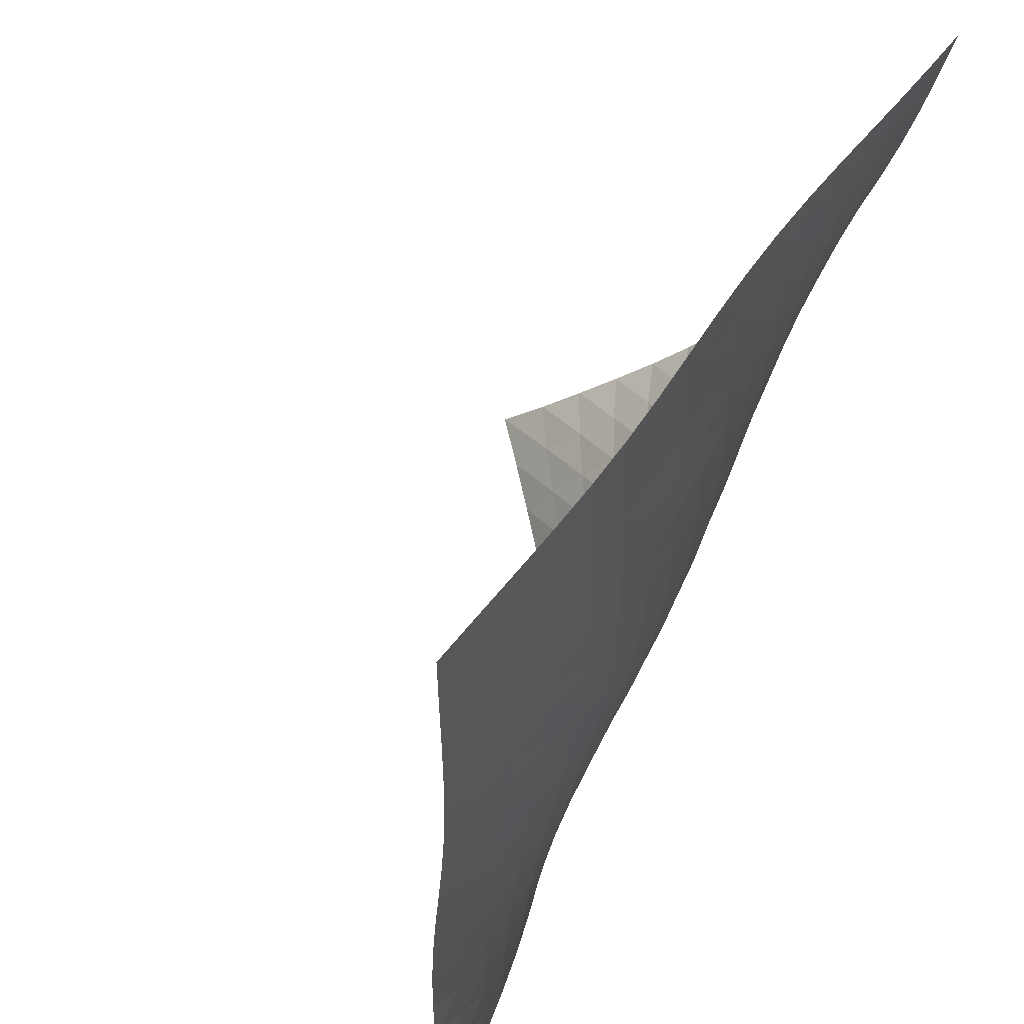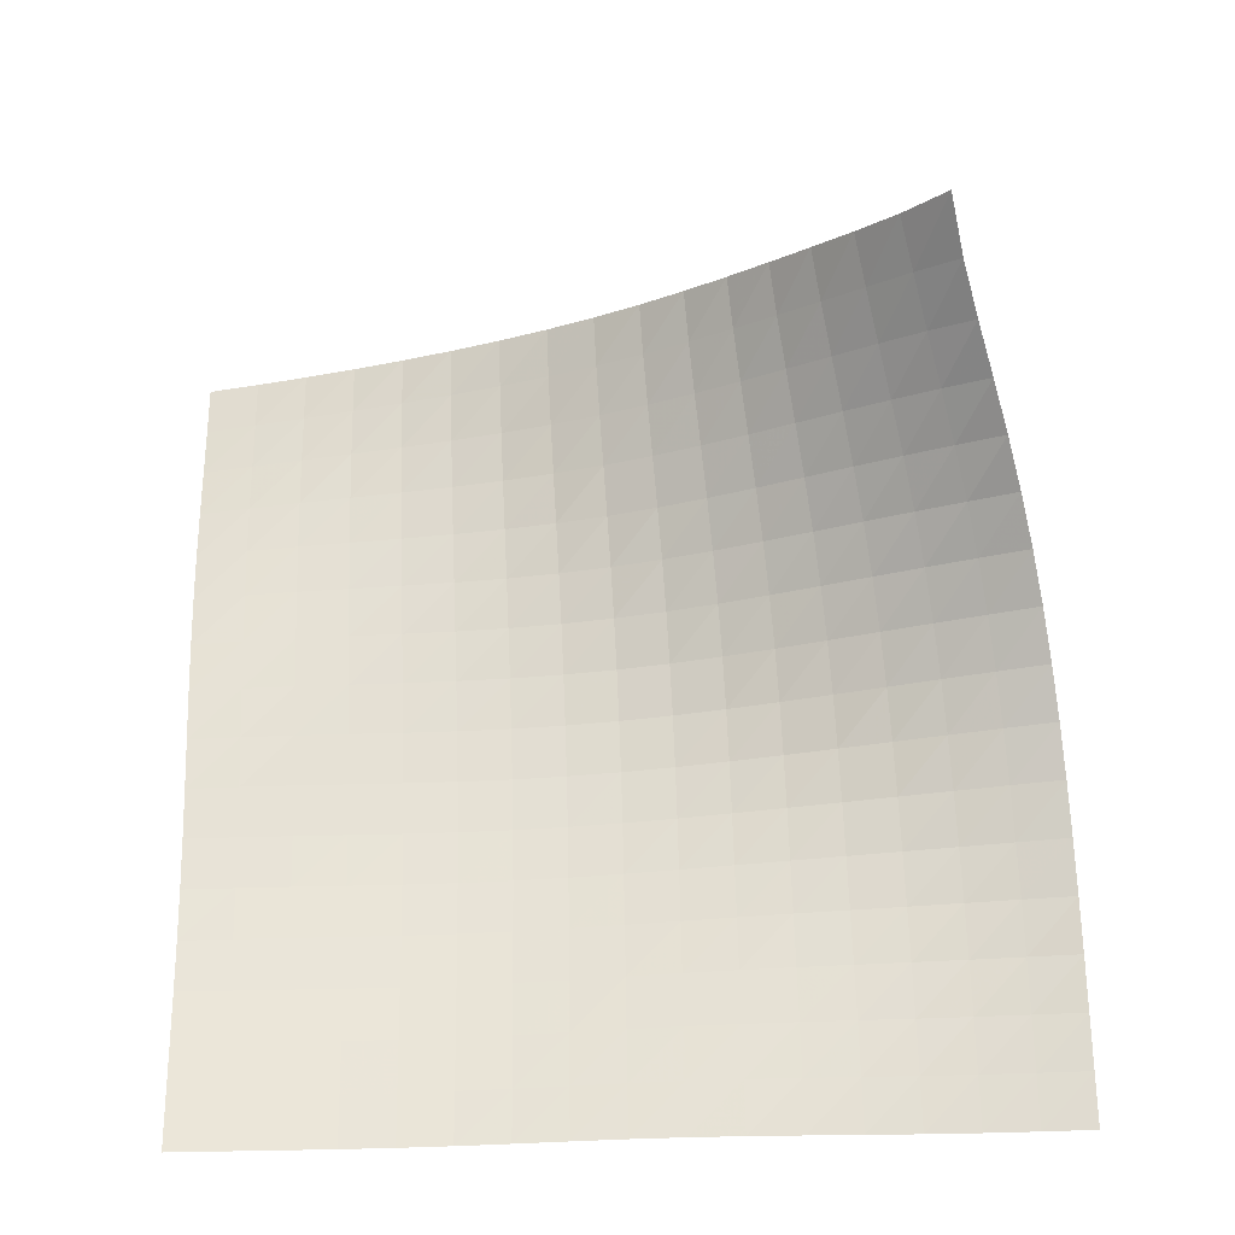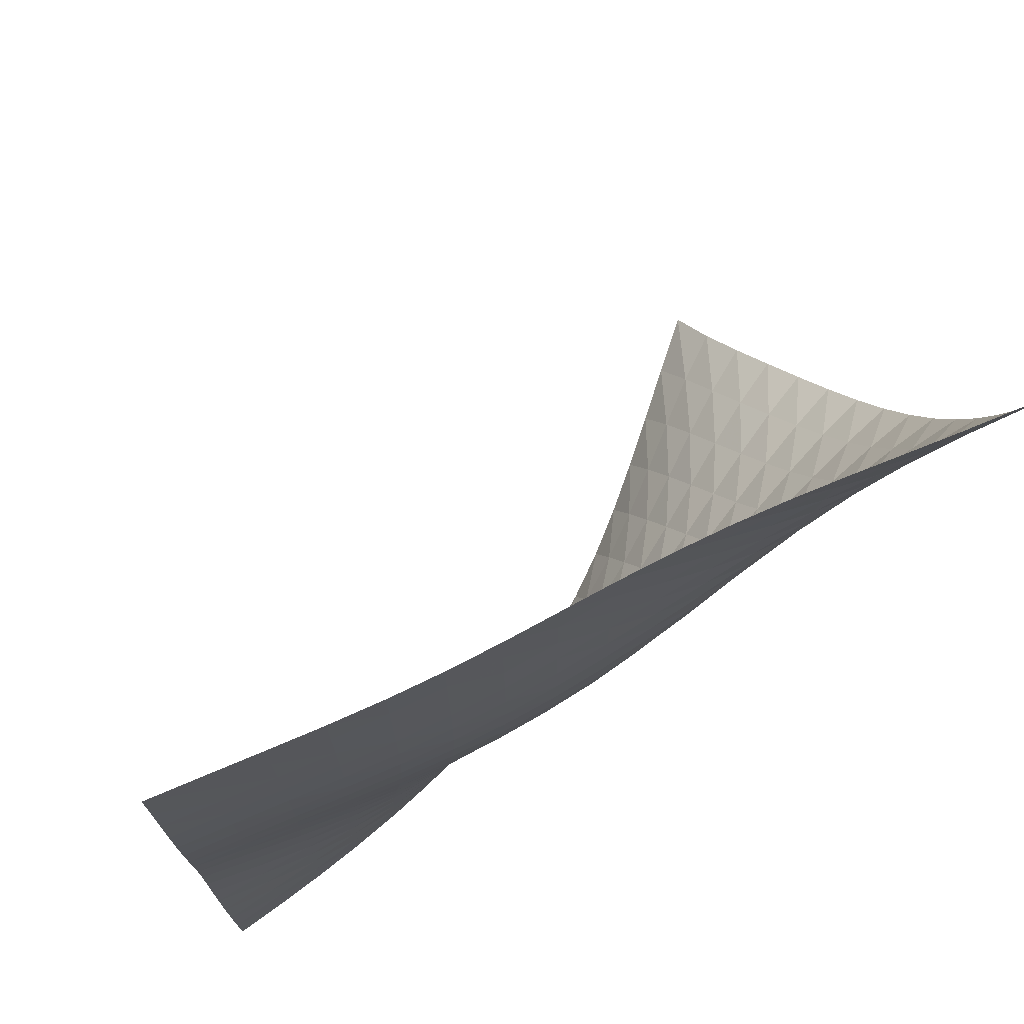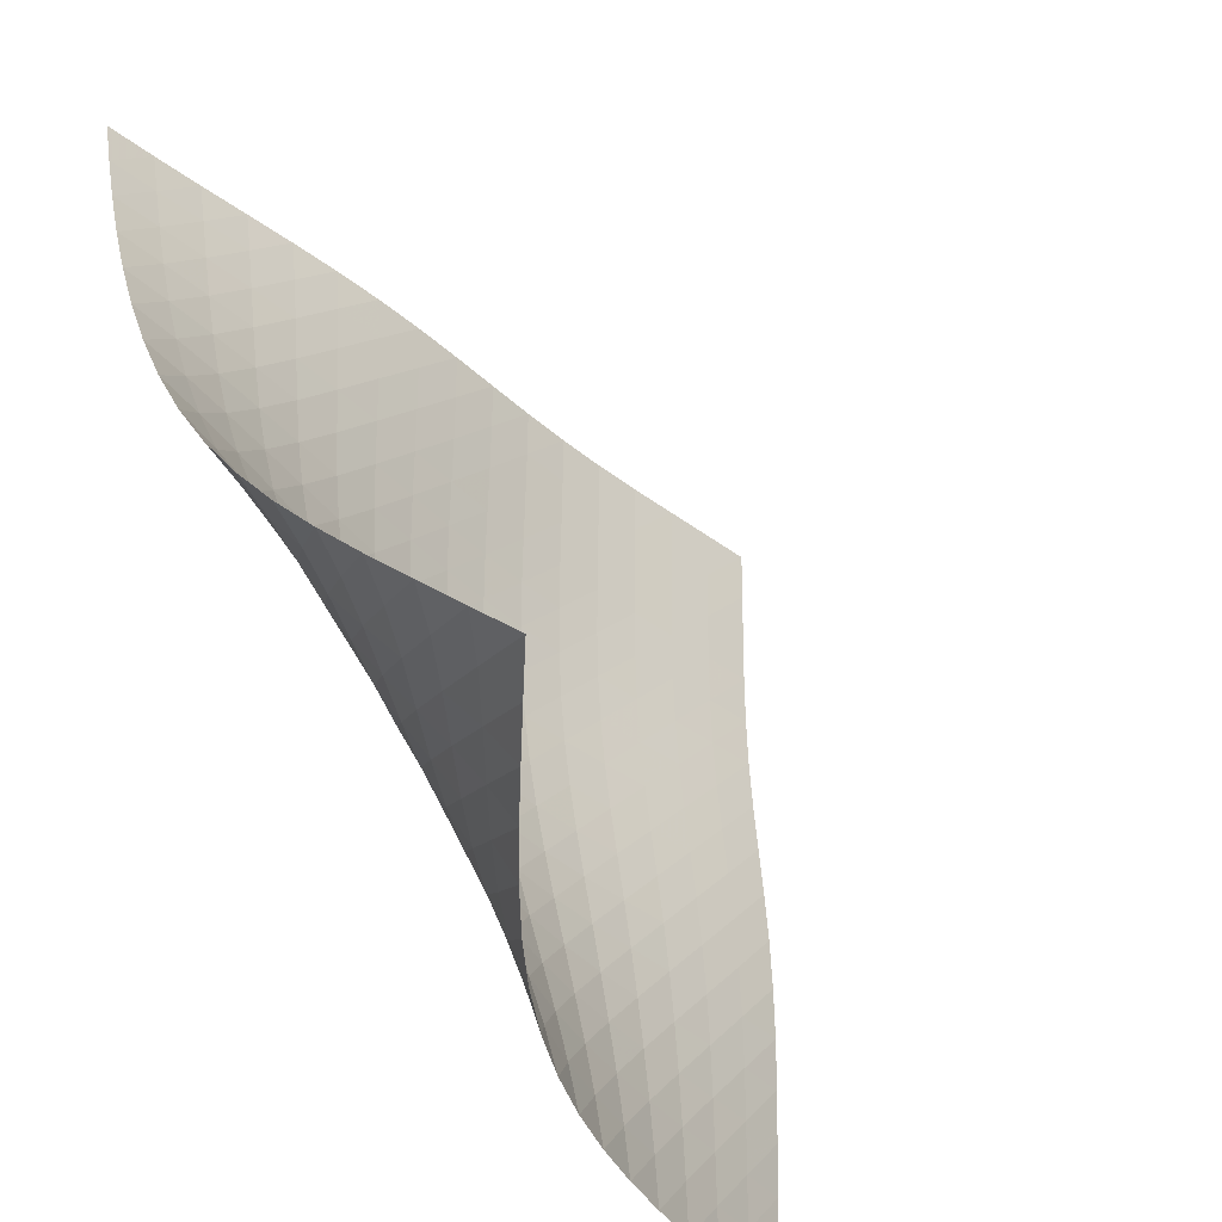
<metadata>
{"format":"obj","ext":"obj","renderer":"f3d","projection":"perspective","resolution":1024,"background":"white","views":[{"elev":52.0,"azim":-55.3,"up":"+Z"},{"elev":57.8,"azim":-1.3,"up":"+Y"},{"elev":72.7,"azim":-23.8,"up":"+Z"},{"elev":-37.5,"azim":134.6,"up":"+Z"}]}
</metadata>
<code>
v -6.505 -0.01932 6.505
v -4.743 -6.706 17.8
v -17.8 -6.706 4.743
v -17.76 -6.907 17.76
v -17.01 -6.534 4.749
v -16.21 -6.346 4.757
v -15.4 -6.136 4.77
v -14.6 -5.901 4.79
v -13.81 -5.635 4.822
v -13.03 -5.334 4.867
v -12.26 -4.991 4.93
v -11.52 -4.603 5.014
v -10.81 -4.165 5.125
v -10.13 -3.677 5.265
v -9.497 -3.144 5.436
v -8.896 -2.575 5.636
v -8.317 -1.98 5.859
v -7.744 -1.365 6.092
v -7.151 -0.7233 6.319
v -6.319 -0.7233 7.151
v -6.092 -1.365 7.744
v -5.859 -1.98 8.317
v -5.636 -2.575 8.896
v -5.436 -3.144 9.497
v -5.265 -3.677 10.13
v -5.125 -4.165 10.81
v -5.014 -4.603 11.52
v -4.93 -4.991 12.26
v -4.867 -5.334 13.03
v -4.822 -5.635 13.81
v -4.79 -5.901 14.6
v -4.77 -6.136 15.4
v -4.757 -6.346 16.21
v -4.749 -6.534 17.01
v -5.558 -6.706 17.81
v -6.375 -6.693 17.82
v -7.195 -6.67 17.83
v -8.016 -6.644 17.83
v -8.837 -6.628 17.83
v -9.656 -6.631 17.82
v -10.47 -6.661 17.8
v -11.28 -6.715 17.79
v -12.09 -6.783 17.78
v -12.9 -6.851 17.77
v -13.71 -6.904 17.76
v -14.52 -6.933 17.76
v -15.33 -6.939 17.76
v -16.14 -6.93 17.76
v -16.95 -6.917 17.76
v -17.76 -6.917 16.95
v -17.76 -6.93 16.14
v -17.76 -6.939 15.33
v -17.76 -6.933 14.52
v -17.76 -6.904 13.71
v -17.77 -6.851 12.9
v -17.78 -6.783 12.09
v -17.79 -6.715 11.28
v -17.8 -6.661 10.47
v -17.82 -6.631 9.656
v -17.83 -6.628 8.837
v -17.83 -6.644 8.016
v -17.83 -6.67 7.195
v -17.82 -6.693 6.375
v -17.81 -6.706 5.558
v -6.962 -1.249 6.962
v -7.582 -1.819 6.76
v -8.187 -2.389 6.552
v -8.795 -2.946 6.353
v -9.421 -3.48 6.172
v -10.08 -3.978 6.017
v -10.77 -4.429 5.892
v -11.49 -4.829 5.794
v -12.25 -5.177 5.72
v -13.02 -5.478 5.666
v -13.81 -5.74 5.627
v -14.61 -5.97 5.6
v -15.41 -6.176 5.582
v -16.21 -6.364 5.57
v -17.01 -6.539 5.563
v -6.76 -1.819 7.582
v -7.407 -2.318 7.407
v -8.042 -2.835 7.226
v -8.678 -3.349 7.052
v -9.33 -3.844 6.893
v -10.01 -4.305 6.758
v -10.72 -4.719 6.649
v -11.46 -5.079 6.566
v -12.22 -5.385 6.505
v -13.01 -5.643 6.461
v -13.8 -5.863 6.43
v -14.6 -6.053 6.408
v -15.41 -6.224 6.394
v -16.22 -6.383 6.384
v -17.02 -6.537 6.379
v -6.552 -2.389 8.187
v -7.226 -2.835 8.042
v -7.89 -3.303 7.89
v -8.554 -3.772 7.742
v -9.231 -4.226 7.607
v -9.931 -4.647 7.493
v -10.66 -5.021 7.402
v -11.41 -5.341 7.334
v -12.19 -5.605 7.287
v -12.99 -5.82 7.254
v -13.79 -5.995 7.232
v -14.6 -6.143 7.217
v -15.41 -6.275 7.207
v -16.22 -6.401 7.2
v -17.02 -6.53 7.196
v -6.353 -2.946 8.795
v -7.052 -3.349 8.678
v -7.742 -3.772 8.554
v -8.432 -4.198 8.432
v -9.135 -4.609 8.322
v -9.857 -4.99 8.229
v -10.6 -5.324 8.157
v -11.37 -5.604 8.104
v -12.16 -5.828 8.069
v -12.96 -6.001 8.047
v -13.77 -6.134 8.033
v -14.59 -6.24 8.025
v -15.4 -6.332 8.019
v -16.21 -6.424 8.016
v -17.02 -6.526 8.015
v -6.172 -3.48 9.421
v -6.893 -3.844 9.33
v -7.607 -4.226 9.231
v -8.322 -4.609 9.135
v -9.047 -4.979 9.047
v -9.789 -5.319 8.974
v -10.55 -5.615 8.918
v -11.33 -5.857 8.88
v -12.13 -6.044 8.855
v -12.94 -6.18 8.842
v -13.76 -6.276 8.835
v -14.57 -6.345 8.833
v -15.39 -6.402 8.832
v -16.2 -6.461 8.832
v -17.02 -6.533 8.833
v -6.017 -3.978 10.08
v -6.758 -4.305 10.01
v -7.493 -4.647 9.931
v -8.229 -4.99 9.857
v -8.974 -5.319 9.789
v -9.734 -5.62 9.734
v -10.51 -5.88 9.692
v -11.3 -6.09 9.663
v -12.11 -6.246 9.647
v -12.92 -6.353 9.639
v -13.74 -6.419 9.638
v -14.56 -6.458 9.64
v -15.37 -6.486 9.643
v -16.19 -6.516 9.646
v -17 -6.562 9.65
v -5.892 -4.429 10.77
v -6.649 -4.719 10.72
v -7.402 -5.021 10.66
v -8.157 -5.324 10.6
v -8.918 -5.615 10.55
v -9.692 -5.88 10.51
v -10.48 -6.109 10.48
v -11.28 -6.293 10.46
v -12.09 -6.427 10.44
v -12.9 -6.513 10.44
v -13.72 -6.559 10.44
v -14.54 -6.578 10.45
v -15.36 -6.584 10.45
v -16.18 -6.592 10.46
v -16.99 -6.615 10.46
v -5.794 -4.829 11.49
v -6.566 -5.079 11.46
v -7.334 -5.341 11.41
v -8.104 -5.604 11.37
v -8.88 -5.857 11.33
v -9.663 -6.09 11.3
v -10.46 -6.293 11.28
v -11.26 -6.456 11.26
v -12.07 -6.576 11.25
v -12.89 -6.651 11.25
v -13.71 -6.687 11.25
v -14.53 -6.695 11.25
v -15.35 -6.689 11.26
v -16.16 -6.683 11.27
v -16.98 -6.689 11.28
v -5.72 -5.177 12.25
v -6.505 -5.385 12.22
v -7.287 -5.605 12.19
v -8.069 -5.828 12.16
v -8.855 -6.044 12.13
v -9.647 -6.246 12.11
v -10.44 -6.427 12.09
v -11.25 -6.576 12.07
v -12.06 -6.688 12.06
v -12.88 -6.759 12.06
v -13.7 -6.793 12.06
v -14.52 -6.799 12.06
v -15.33 -6.789 12.07
v -16.15 -6.776 12.08
v -16.96 -6.772 12.09
v -5.666 -5.478 13.02
v -6.461 -5.643 13.01
v -7.254 -5.82 12.99
v -8.047 -6.001 12.96
v -8.842 -6.18 12.94
v -9.639 -6.353 12.92
v -10.44 -6.513 12.9
v -11.25 -6.651 12.89
v -12.06 -6.759 12.88
v -12.87 -6.832 12.87
v -13.69 -6.87 12.87
v -14.51 -6.879 12.88
v -15.33 -6.871 12.88
v -16.14 -6.857 12.89
v -16.96 -6.848 12.89
v -5.627 -5.74 13.81
v -6.43 -5.863 13.8
v -7.232 -5.995 13.79
v -8.033 -6.134 13.77
v -8.835 -6.276 13.76
v -9.638 -6.419 13.74
v -10.44 -6.559 13.72
v -11.25 -6.687 13.71
v -12.06 -6.793 13.7
v -12.87 -6.87 13.69
v -13.69 -6.915 13.69
v -14.51 -6.93 13.69
v -15.32 -6.926 13.69
v -16.14 -6.914 13.7
v -16.95 -6.905 13.7
v -5.6 -5.97 14.61
v -6.408 -6.053 14.6
v -7.217 -6.143 14.6
v -8.025 -6.24 14.59
v -8.833 -6.345 14.57
v -9.64 -6.458 14.56
v -10.45 -6.578 14.54
v -11.25 -6.695 14.53
v -12.06 -6.799 14.52
v -12.88 -6.879 14.51
v -13.69 -6.93 14.51
v -14.51 -6.952 14.51
v -15.32 -6.953 14.51
v -16.13 -6.944 14.51
v -16.95 -6.936 14.51
v -5.582 -6.176 15.41
v -6.394 -6.224 15.41
v -7.207 -6.275 15.41
v -8.019 -6.332 15.4
v -8.832 -6.402 15.39
v -9.643 -6.486 15.37
v -10.45 -6.584 15.36
v -11.26 -6.689 15.35
v -12.07 -6.789 15.33
v -12.88 -6.871 15.33
v -13.69 -6.926 15.32
v -14.51 -6.953 15.32
v -15.32 -6.957 15.32
v -16.13 -6.951 15.32
v -16.95 -6.942 15.33
v -5.57 -6.364 16.21
v -6.384 -6.383 16.22
v -7.2 -6.401 16.22
v -8.016 -6.424 16.21
v -8.832 -6.461 16.2
v -9.646 -6.516 16.19
v -10.46 -6.592 16.18
v -11.27 -6.683 16.16
v -12.08 -6.776 16.15
v -12.89 -6.857 16.14
v -13.7 -6.914 16.14
v -14.51 -6.944 16.13
v -15.32 -6.951 16.13
v -16.14 -6.944 16.14
v -16.95 -6.935 16.14
v -5.563 -6.539 17.01
v -6.379 -6.537 17.02
v -7.196 -6.53 17.02
v -8.015 -6.526 17.02
v -8.833 -6.533 17.02
v -9.65 -6.562 17
v -10.46 -6.615 16.99
v -11.28 -6.689 16.98
v -12.09 -6.772 16.96
v -12.89 -6.848 16.96
v -13.7 -6.905 16.95
v -14.51 -6.936 16.95
v -15.33 -6.942 16.95
v -16.14 -6.935 16.95
v -16.95 -6.925 16.95
f 289 49 4
f 289 4 50
f 5 79 64
f 5 64 3
f 79 94 63
f 79 63 64
f 94 109 62
f 94 62 63
f 109 124 61
f 109 61 62
f 124 139 60
f 124 60 61
f 139 154 59
f 139 59 60
f 154 169 58
f 154 58 59
f 169 184 57
f 169 57 58
f 184 199 56
f 184 56 57
f 199 214 55
f 199 55 56
f 214 229 54
f 214 54 55
f 229 244 53
f 229 53 54
f 244 259 52
f 244 52 53
f 259 274 51
f 259 51 52
f 274 289 50
f 274 50 51
f 1 20 65
f 1 65 19
f 19 65 66
f 19 66 18
f 18 66 67
f 18 67 17
f 17 67 68
f 17 68 16
f 16 68 69
f 16 69 15
f 15 69 70
f 15 70 14
f 14 70 71
f 14 71 13
f 13 71 72
f 13 72 12
f 12 72 73
f 12 73 11
f 11 73 74
f 11 74 10
f 10 74 75
f 10 75 9
f 9 75 76
f 9 76 8
f 8 76 77
f 8 77 7
f 7 77 78
f 7 78 6
f 6 78 79
f 6 79 5
f 20 21 80
f 20 80 65
f 65 80 81
f 65 81 66
f 66 81 82
f 66 82 67
f 67 82 83
f 67 83 68
f 68 83 84
f 68 84 69
f 69 84 85
f 69 85 70
f 70 85 86
f 70 86 71
f 71 86 87
f 71 87 72
f 72 87 88
f 72 88 73
f 73 88 89
f 73 89 74
f 74 89 90
f 74 90 75
f 75 90 91
f 75 91 76
f 76 91 92
f 76 92 77
f 77 92 93
f 77 93 78
f 78 93 94
f 78 94 79
f 21 22 95
f 21 95 80
f 80 95 96
f 80 96 81
f 81 96 97
f 81 97 82
f 82 97 98
f 82 98 83
f 83 98 99
f 83 99 84
f 84 99 100
f 84 100 85
f 85 100 101
f 85 101 86
f 86 101 102
f 86 102 87
f 87 102 103
f 87 103 88
f 88 103 104
f 88 104 89
f 89 104 105
f 89 105 90
f 90 105 106
f 90 106 91
f 91 106 107
f 91 107 92
f 92 107 108
f 92 108 93
f 93 108 109
f 93 109 94
f 22 23 110
f 22 110 95
f 95 110 111
f 95 111 96
f 96 111 112
f 96 112 97
f 97 112 113
f 97 113 98
f 98 113 114
f 98 114 99
f 99 114 115
f 99 115 100
f 100 115 116
f 100 116 101
f 101 116 117
f 101 117 102
f 102 117 118
f 102 118 103
f 103 118 119
f 103 119 104
f 104 119 120
f 104 120 105
f 105 120 121
f 105 121 106
f 106 121 122
f 106 122 107
f 107 122 123
f 107 123 108
f 108 123 124
f 108 124 109
f 23 24 125
f 23 125 110
f 110 125 126
f 110 126 111
f 111 126 127
f 111 127 112
f 112 127 128
f 112 128 113
f 113 128 129
f 113 129 114
f 114 129 130
f 114 130 115
f 115 130 131
f 115 131 116
f 116 131 132
f 116 132 117
f 117 132 133
f 117 133 118
f 118 133 134
f 118 134 119
f 119 134 135
f 119 135 120
f 120 135 136
f 120 136 121
f 121 136 137
f 121 137 122
f 122 137 138
f 122 138 123
f 123 138 139
f 123 139 124
f 24 25 140
f 24 140 125
f 125 140 141
f 125 141 126
f 126 141 142
f 126 142 127
f 127 142 143
f 127 143 128
f 128 143 144
f 128 144 129
f 129 144 145
f 129 145 130
f 130 145 146
f 130 146 131
f 131 146 147
f 131 147 132
f 132 147 148
f 132 148 133
f 133 148 149
f 133 149 134
f 134 149 150
f 134 150 135
f 135 150 151
f 135 151 136
f 136 151 152
f 136 152 137
f 137 152 153
f 137 153 138
f 138 153 154
f 138 154 139
f 25 26 155
f 25 155 140
f 140 155 156
f 140 156 141
f 141 156 157
f 141 157 142
f 142 157 158
f 142 158 143
f 143 158 159
f 143 159 144
f 144 159 160
f 144 160 145
f 145 160 161
f 145 161 146
f 146 161 162
f 146 162 147
f 147 162 163
f 147 163 148
f 148 163 164
f 148 164 149
f 149 164 165
f 149 165 150
f 150 165 166
f 150 166 151
f 151 166 167
f 151 167 152
f 152 167 168
f 152 168 153
f 153 168 169
f 153 169 154
f 26 27 170
f 26 170 155
f 155 170 171
f 155 171 156
f 156 171 172
f 156 172 157
f 157 172 173
f 157 173 158
f 158 173 174
f 158 174 159
f 159 174 175
f 159 175 160
f 160 175 176
f 160 176 161
f 161 176 177
f 161 177 162
f 162 177 178
f 162 178 163
f 163 178 179
f 163 179 164
f 164 179 180
f 164 180 165
f 165 180 181
f 165 181 166
f 166 181 182
f 166 182 167
f 167 182 183
f 167 183 168
f 168 183 184
f 168 184 169
f 27 28 185
f 27 185 170
f 170 185 186
f 170 186 171
f 171 186 187
f 171 187 172
f 172 187 188
f 172 188 173
f 173 188 189
f 173 189 174
f 174 189 190
f 174 190 175
f 175 190 191
f 175 191 176
f 176 191 192
f 176 192 177
f 177 192 193
f 177 193 178
f 178 193 194
f 178 194 179
f 179 194 195
f 179 195 180
f 180 195 196
f 180 196 181
f 181 196 197
f 181 197 182
f 182 197 198
f 182 198 183
f 183 198 199
f 183 199 184
f 28 29 200
f 28 200 185
f 185 200 201
f 185 201 186
f 186 201 202
f 186 202 187
f 187 202 203
f 187 203 188
f 188 203 204
f 188 204 189
f 189 204 205
f 189 205 190
f 190 205 206
f 190 206 191
f 191 206 207
f 191 207 192
f 192 207 208
f 192 208 193
f 193 208 209
f 193 209 194
f 194 209 210
f 194 210 195
f 195 210 211
f 195 211 196
f 196 211 212
f 196 212 197
f 197 212 213
f 197 213 198
f 198 213 214
f 198 214 199
f 29 30 215
f 29 215 200
f 200 215 216
f 200 216 201
f 201 216 217
f 201 217 202
f 202 217 218
f 202 218 203
f 203 218 219
f 203 219 204
f 204 219 220
f 204 220 205
f 205 220 221
f 205 221 206
f 206 221 222
f 206 222 207
f 207 222 223
f 207 223 208
f 208 223 224
f 208 224 209
f 209 224 225
f 209 225 210
f 210 225 226
f 210 226 211
f 211 226 227
f 211 227 212
f 212 227 228
f 212 228 213
f 213 228 229
f 213 229 214
f 30 31 230
f 30 230 215
f 215 230 231
f 215 231 216
f 216 231 232
f 216 232 217
f 217 232 233
f 217 233 218
f 218 233 234
f 218 234 219
f 219 234 235
f 219 235 220
f 220 235 236
f 220 236 221
f 221 236 237
f 221 237 222
f 222 237 238
f 222 238 223
f 223 238 239
f 223 239 224
f 224 239 240
f 224 240 225
f 225 240 241
f 225 241 226
f 226 241 242
f 226 242 227
f 227 242 243
f 227 243 228
f 228 243 244
f 228 244 229
f 31 32 245
f 31 245 230
f 230 245 246
f 230 246 231
f 231 246 247
f 231 247 232
f 232 247 248
f 232 248 233
f 233 248 249
f 233 249 234
f 234 249 250
f 234 250 235
f 235 250 251
f 235 251 236
f 236 251 252
f 236 252 237
f 237 252 253
f 237 253 238
f 238 253 254
f 238 254 239
f 239 254 255
f 239 255 240
f 240 255 256
f 240 256 241
f 241 256 257
f 241 257 242
f 242 257 258
f 242 258 243
f 243 258 259
f 243 259 244
f 32 33 260
f 32 260 245
f 245 260 261
f 245 261 246
f 246 261 262
f 246 262 247
f 247 262 263
f 247 263 248
f 248 263 264
f 248 264 249
f 249 264 265
f 249 265 250
f 250 265 266
f 250 266 251
f 251 266 267
f 251 267 252
f 252 267 268
f 252 268 253
f 253 268 269
f 253 269 254
f 254 269 270
f 254 270 255
f 255 270 271
f 255 271 256
f 256 271 272
f 256 272 257
f 257 272 273
f 257 273 258
f 258 273 274
f 258 274 259
f 33 34 275
f 33 275 260
f 260 275 276
f 260 276 261
f 261 276 277
f 261 277 262
f 262 277 278
f 262 278 263
f 263 278 279
f 263 279 264
f 264 279 280
f 264 280 265
f 265 280 281
f 265 281 266
f 266 281 282
f 266 282 267
f 267 282 283
f 267 283 268
f 268 283 284
f 268 284 269
f 269 284 285
f 269 285 270
f 270 285 286
f 270 286 271
f 271 286 287
f 271 287 272
f 272 287 288
f 272 288 273
f 273 288 289
f 273 289 274
f 34 2 35
f 34 35 275
f 275 35 36
f 275 36 276
f 276 36 37
f 276 37 277
f 277 37 38
f 277 38 278
f 278 38 39
f 278 39 279
f 279 39 40
f 279 40 280
f 280 40 41
f 280 41 281
f 281 41 42
f 281 42 282
f 282 42 43
f 282 43 283
f 283 43 44
f 283 44 284
f 284 44 45
f 284 45 285
f 285 45 46
f 285 46 286
f 286 46 47
f 286 47 287
f 287 47 48
f 287 48 288
f 288 48 49
f 288 49 289

</code>
